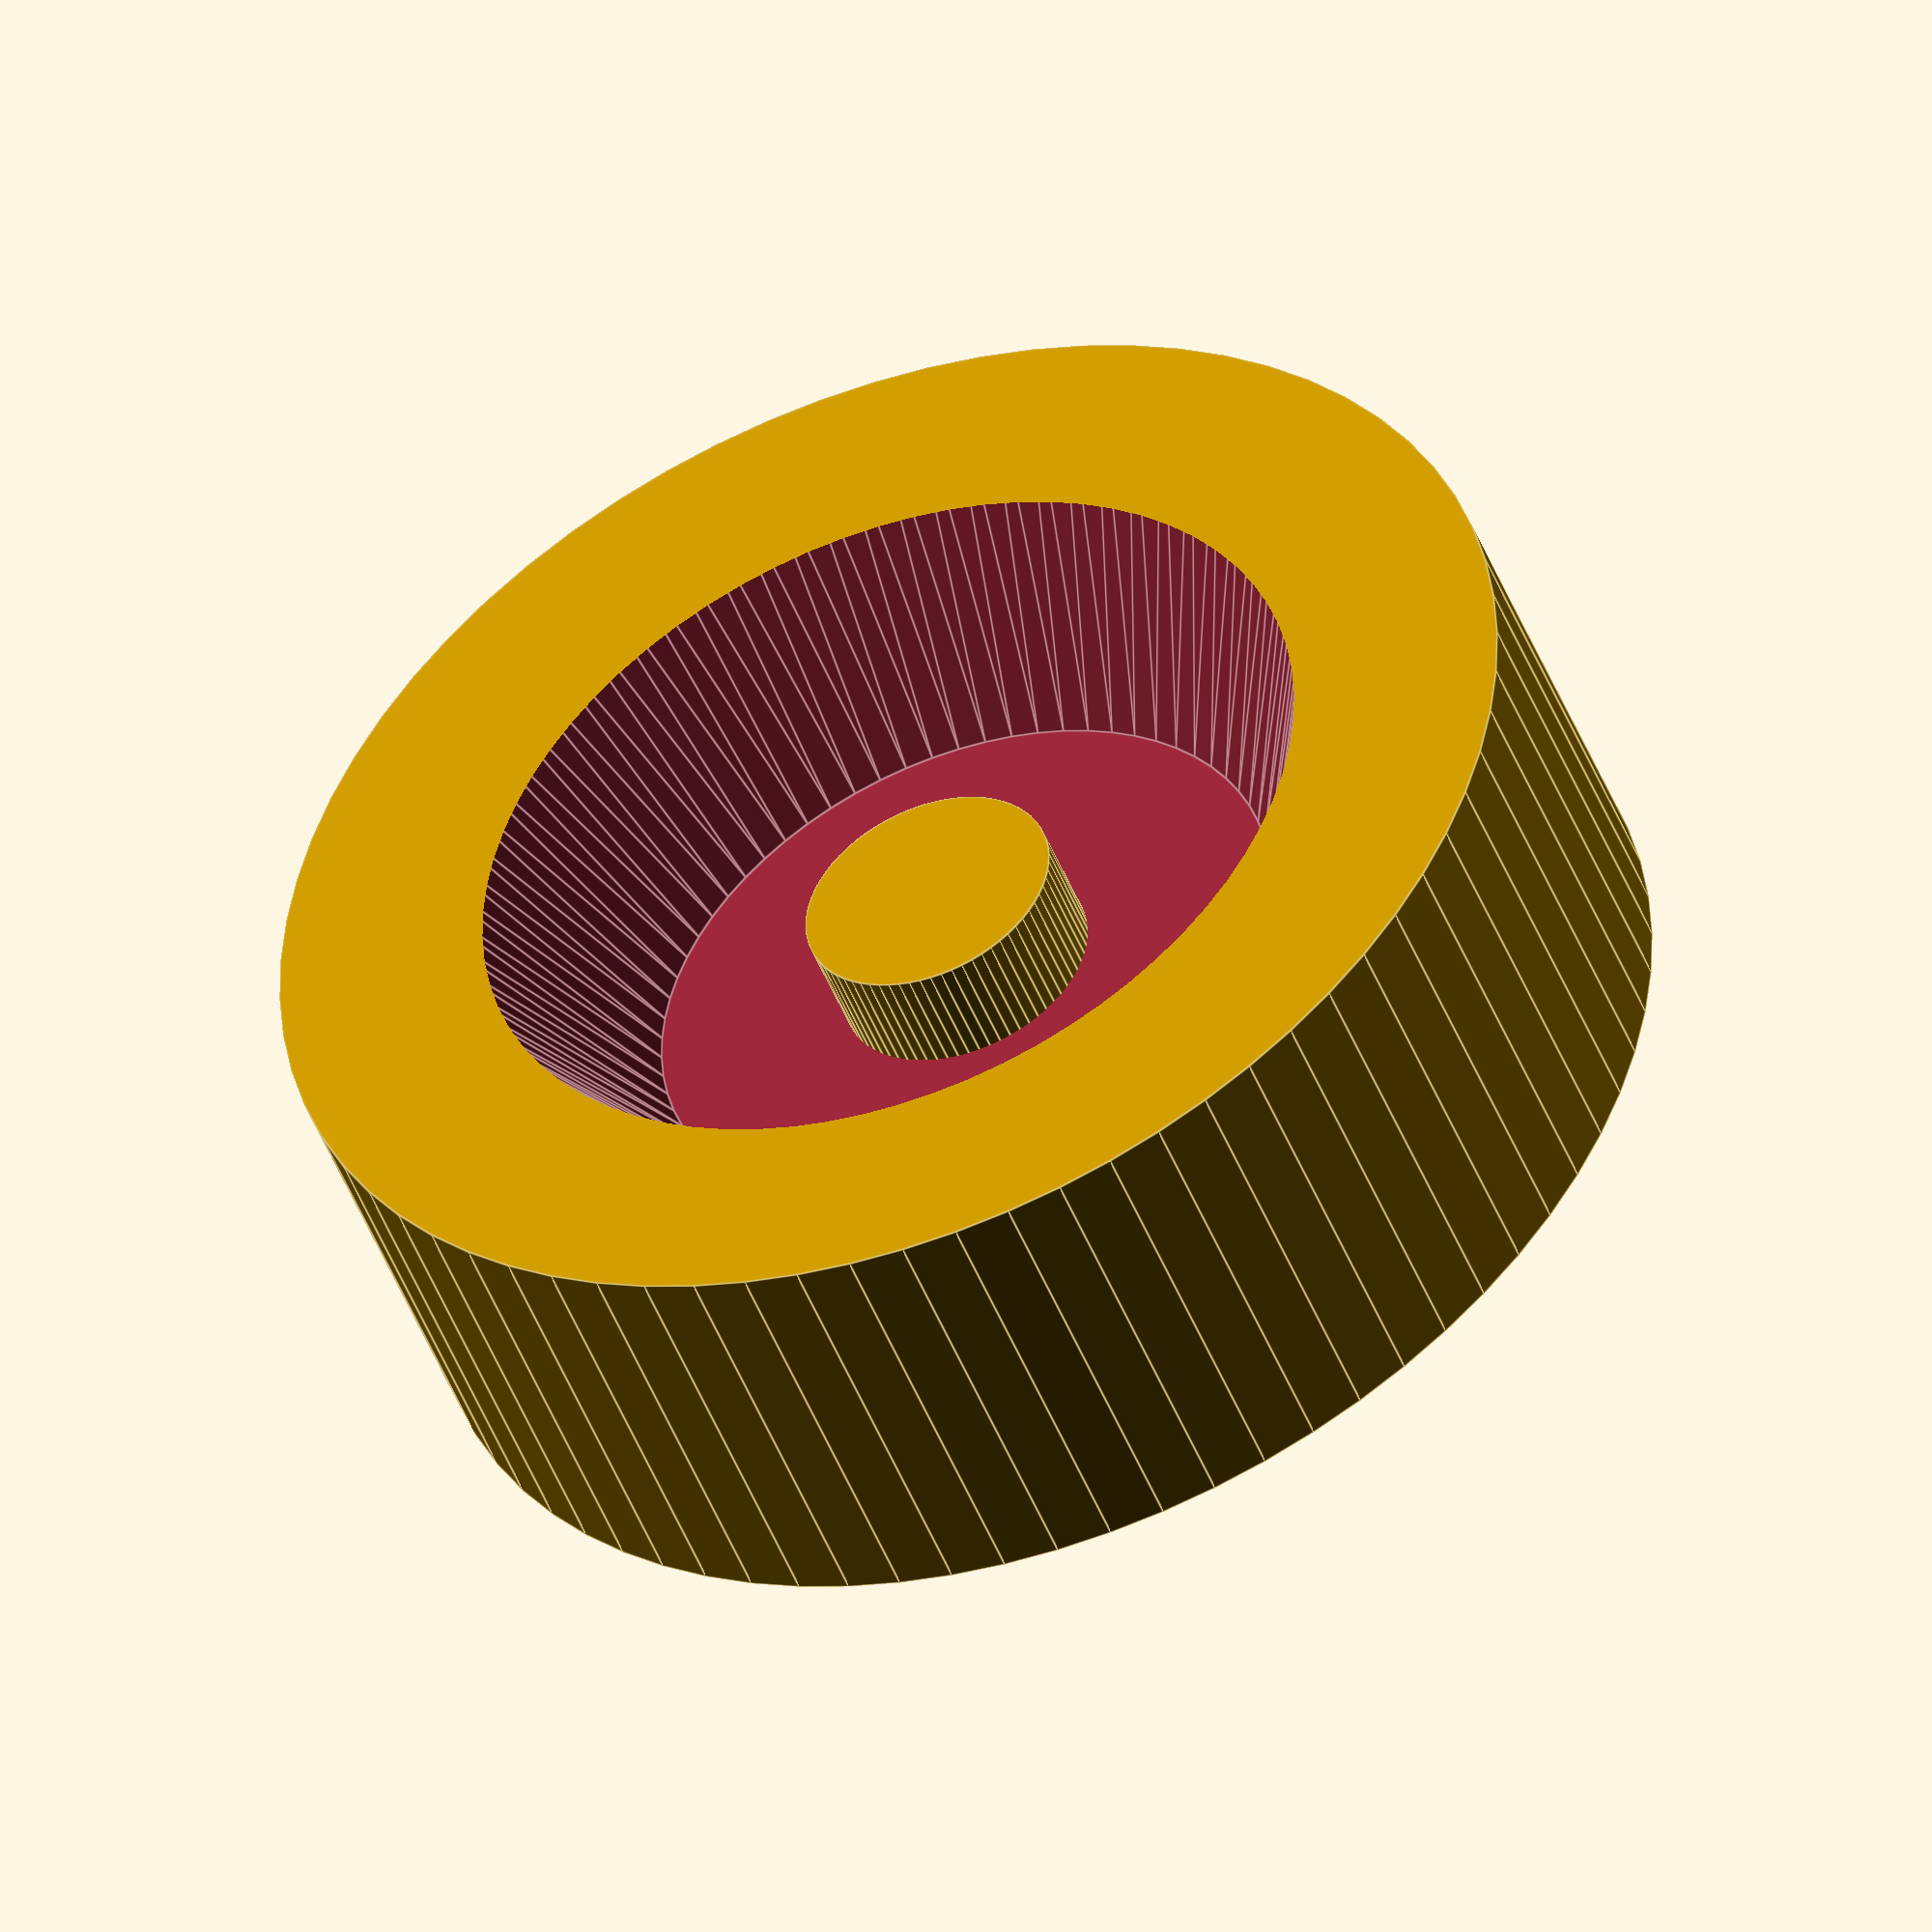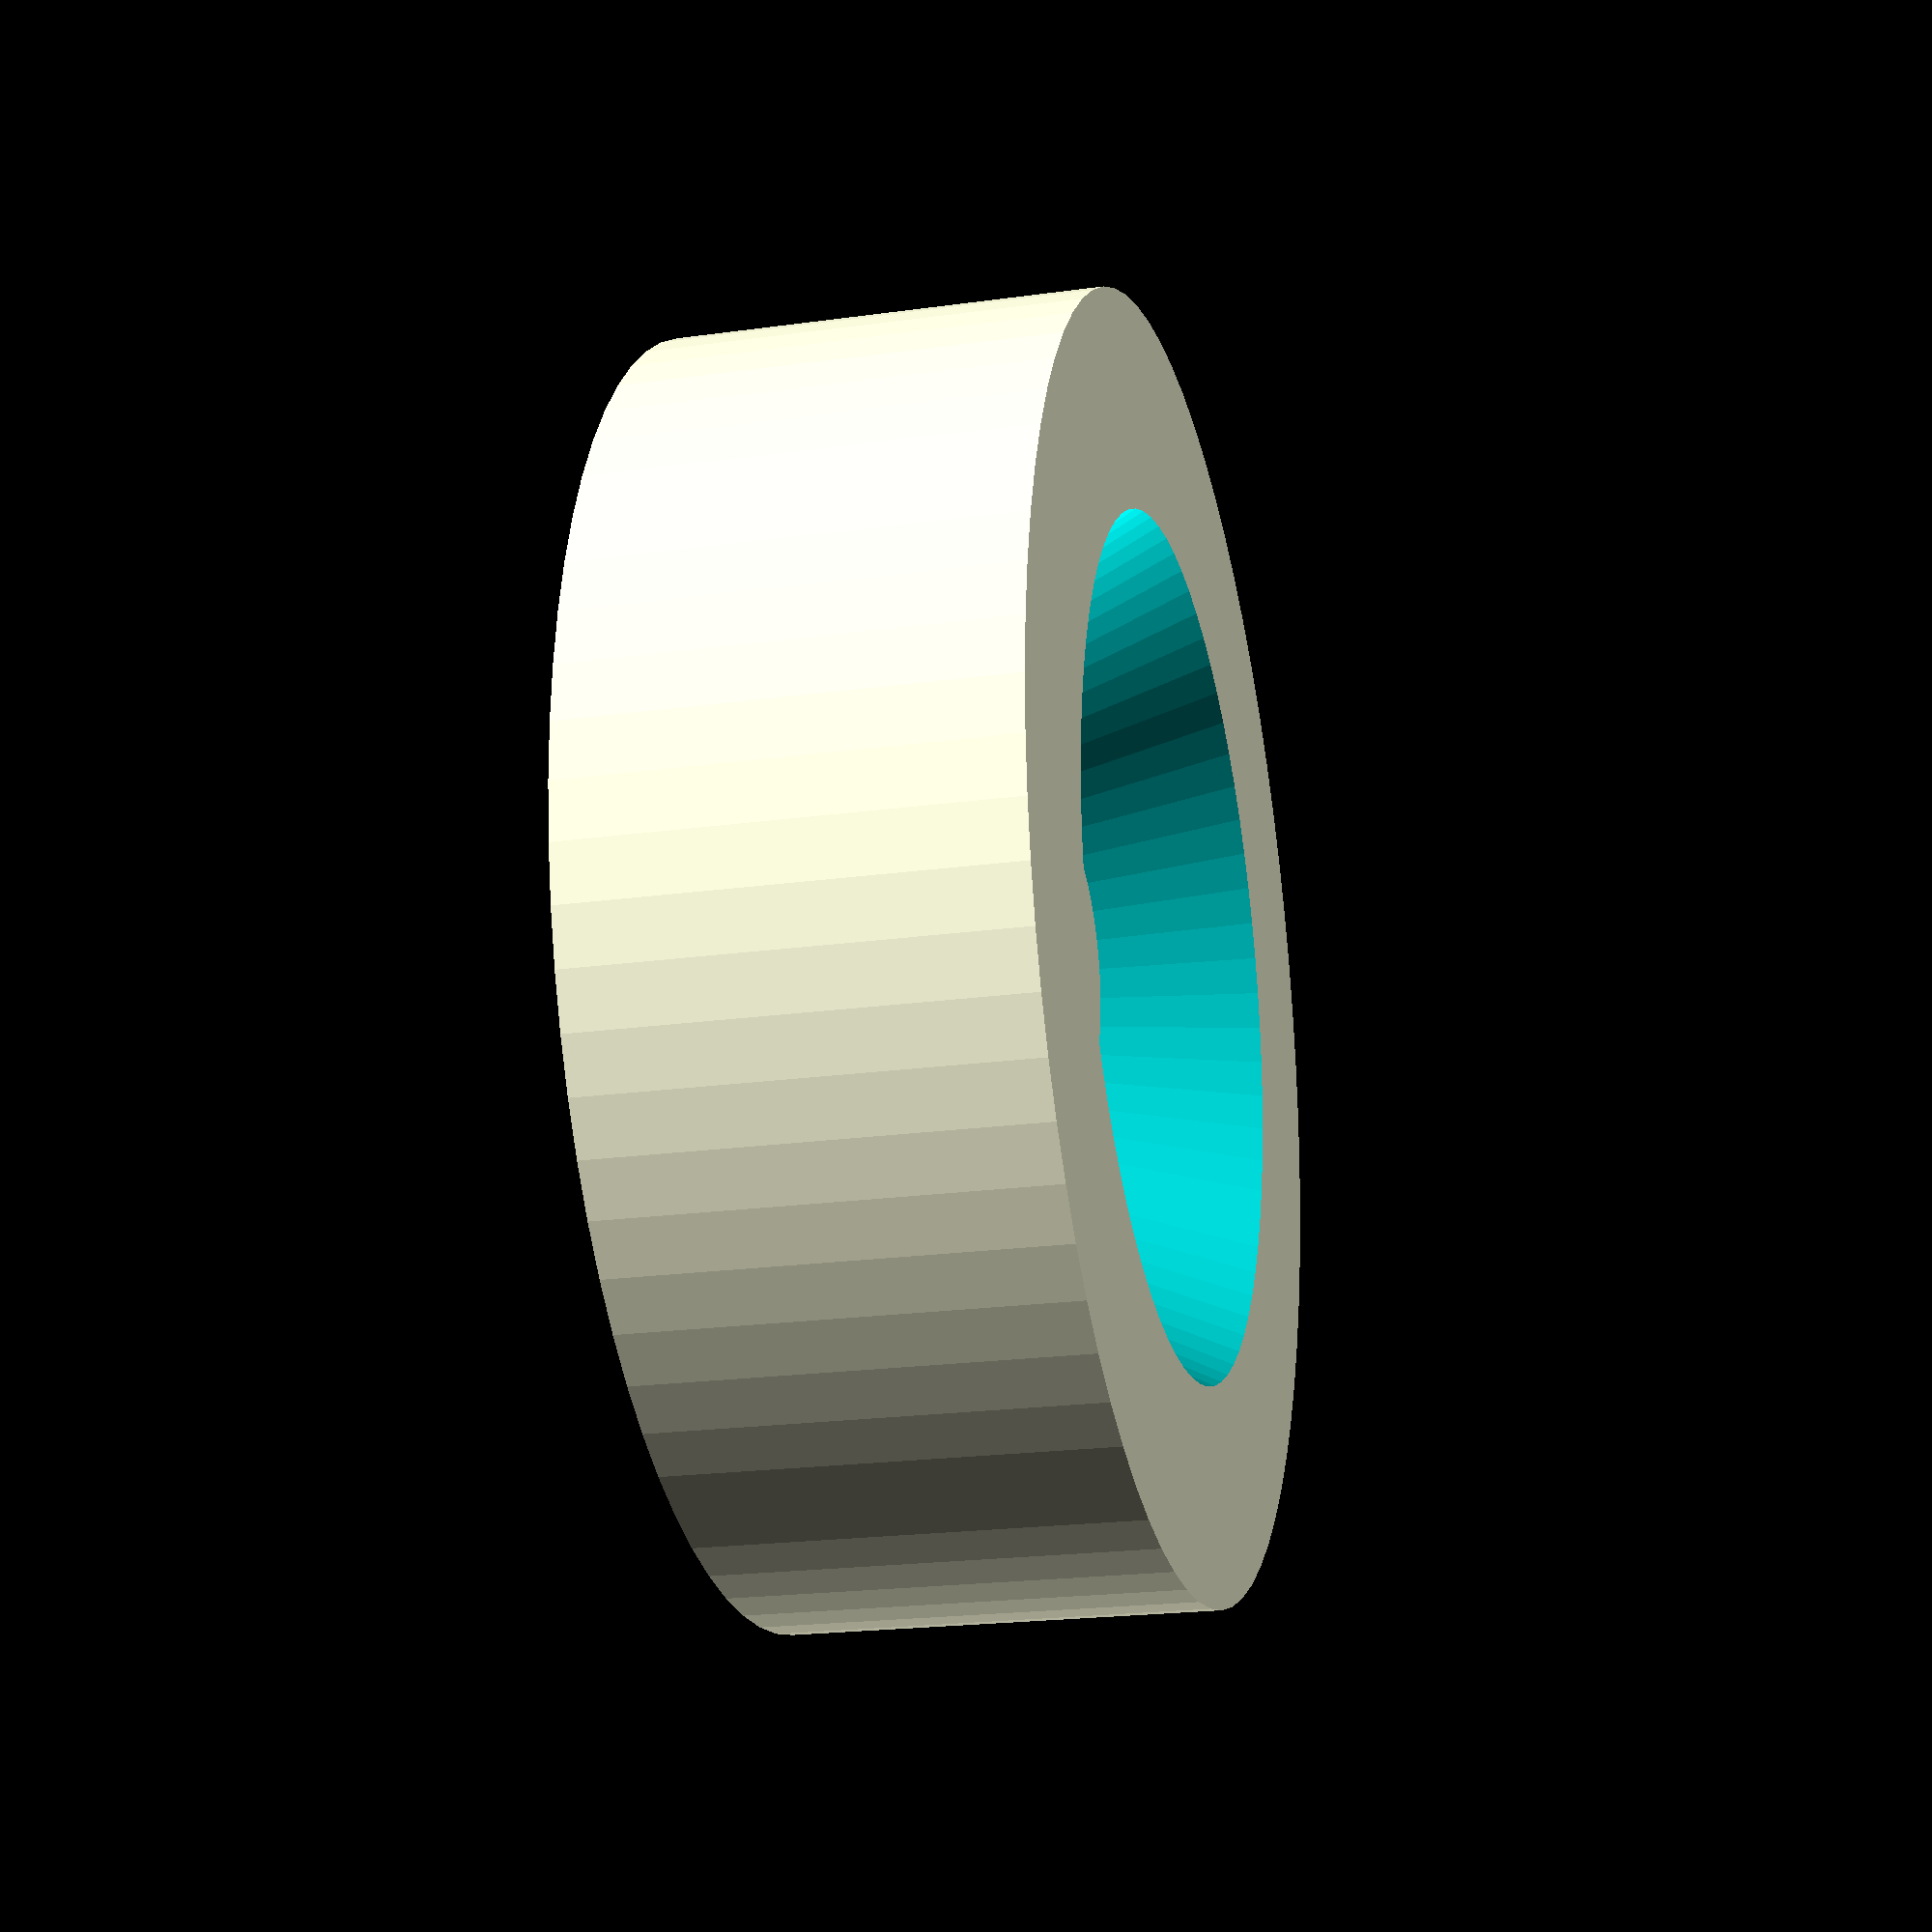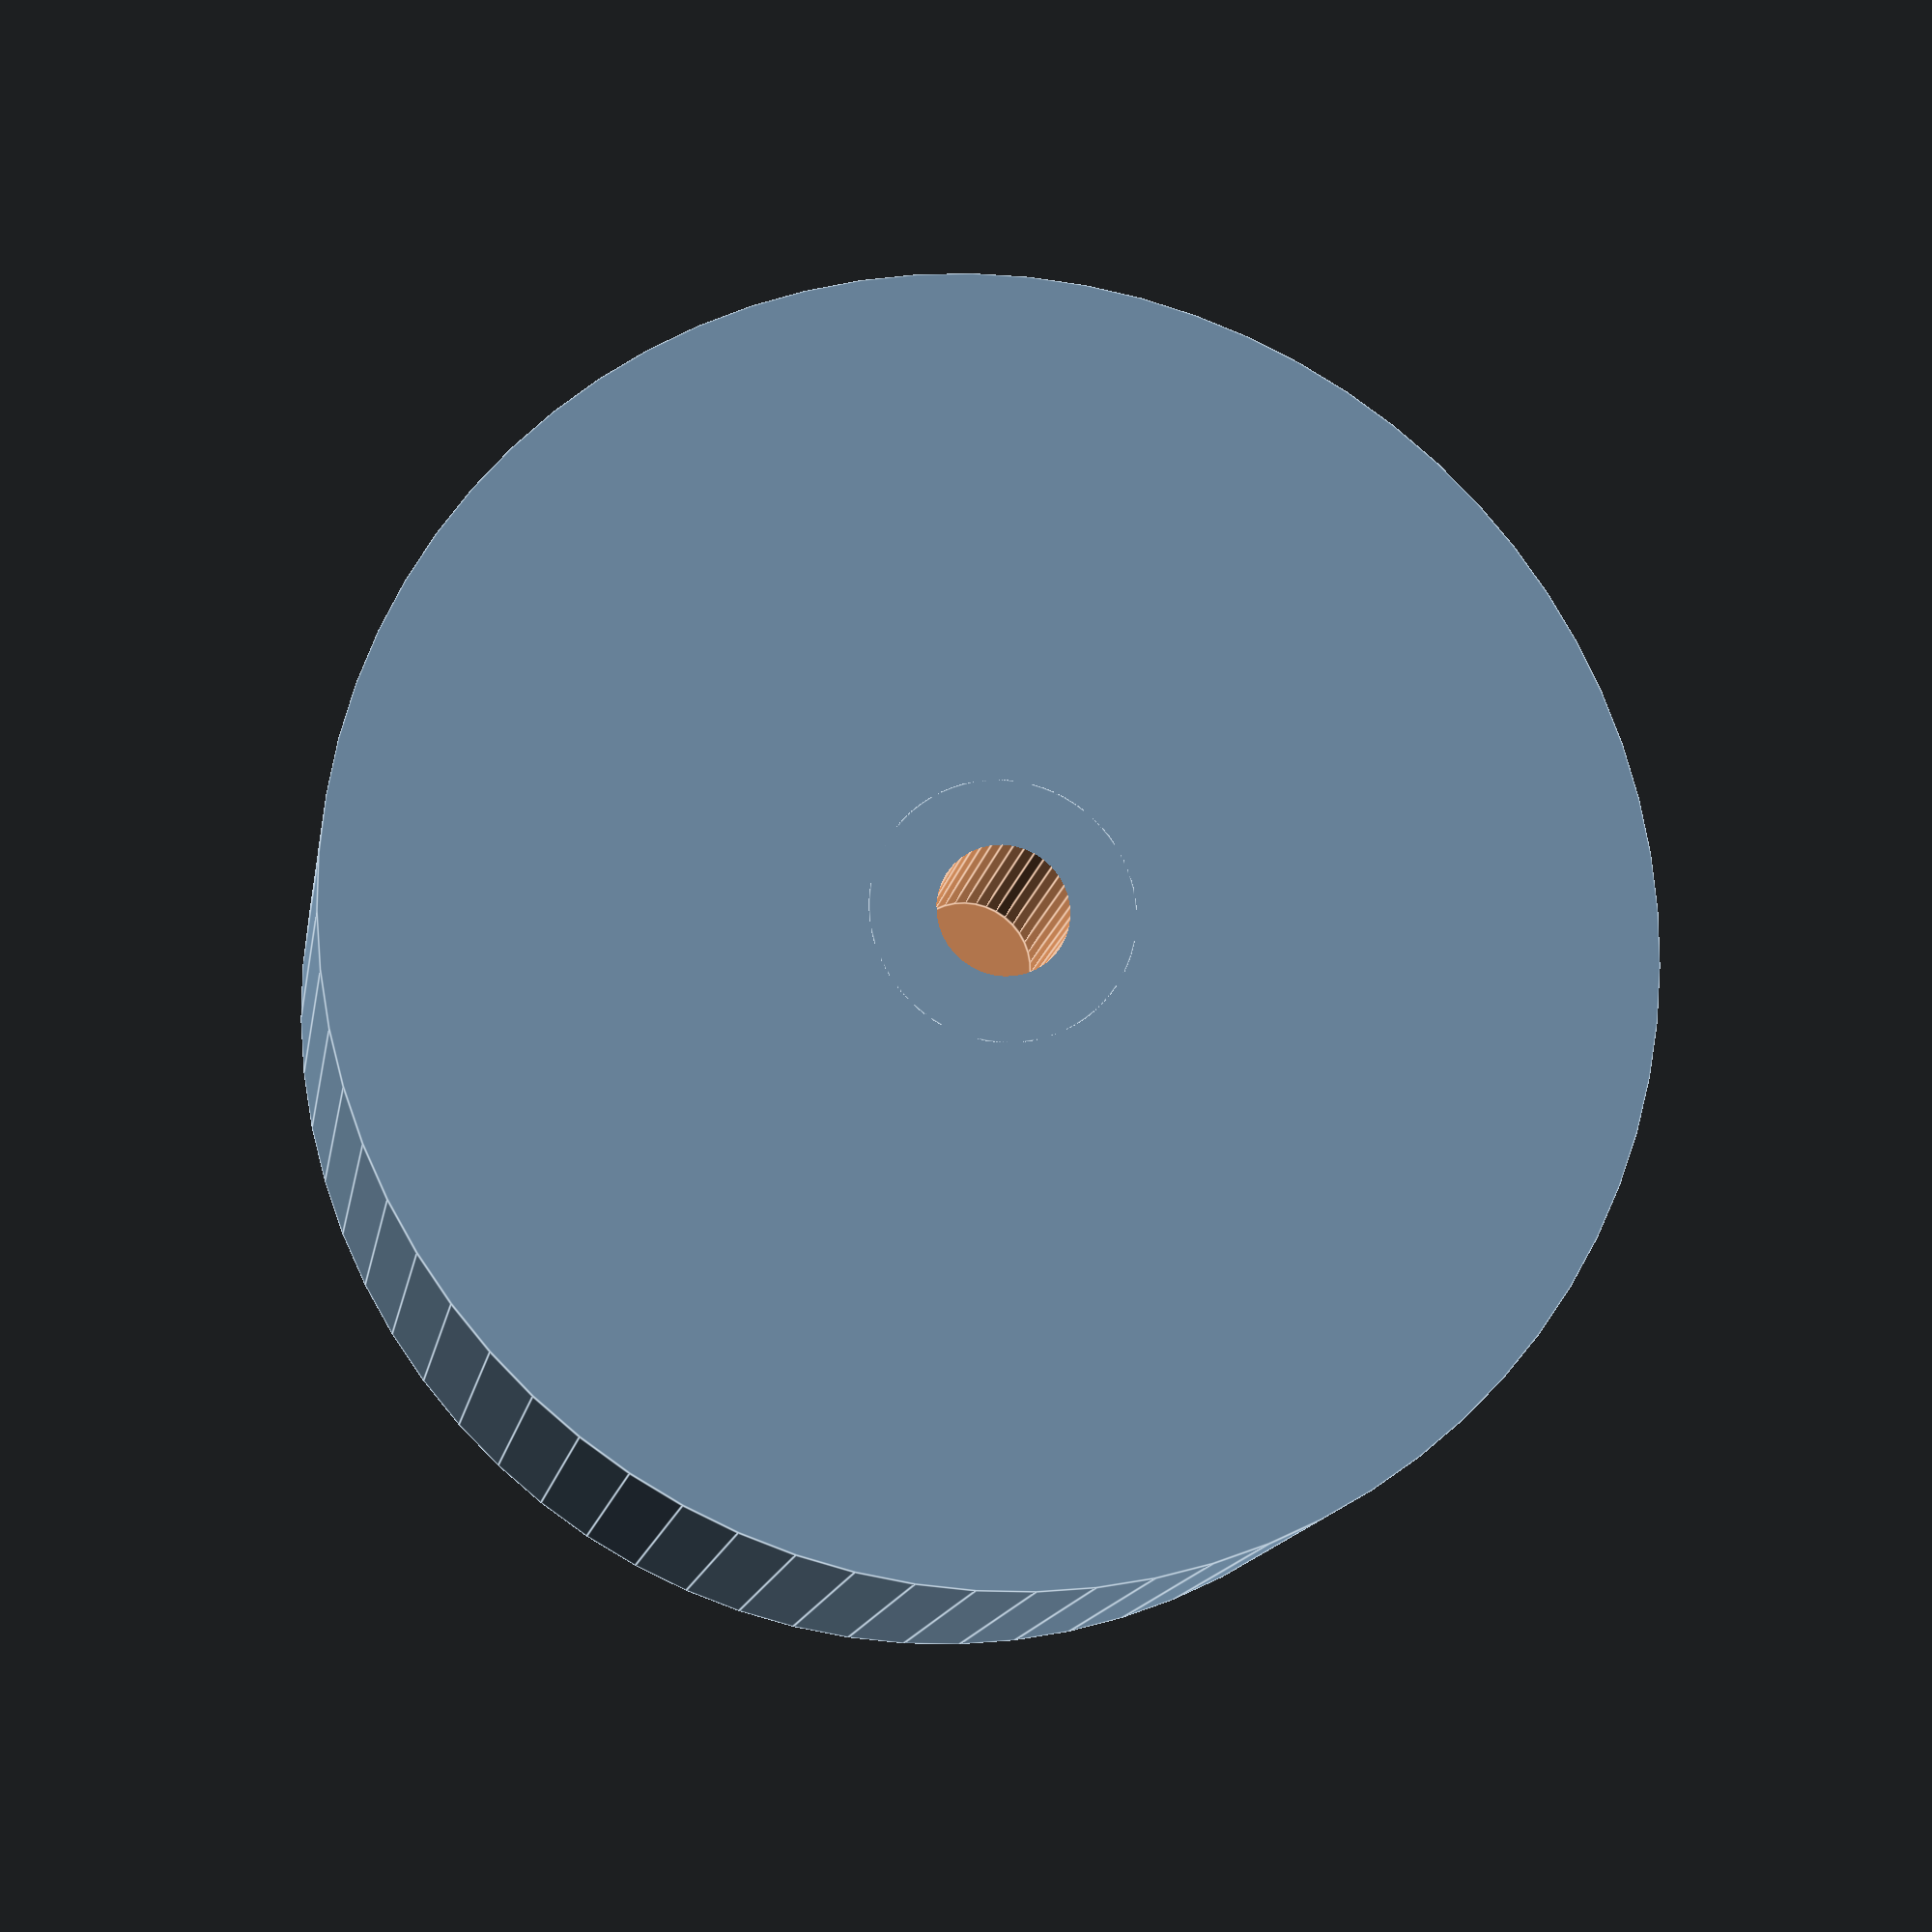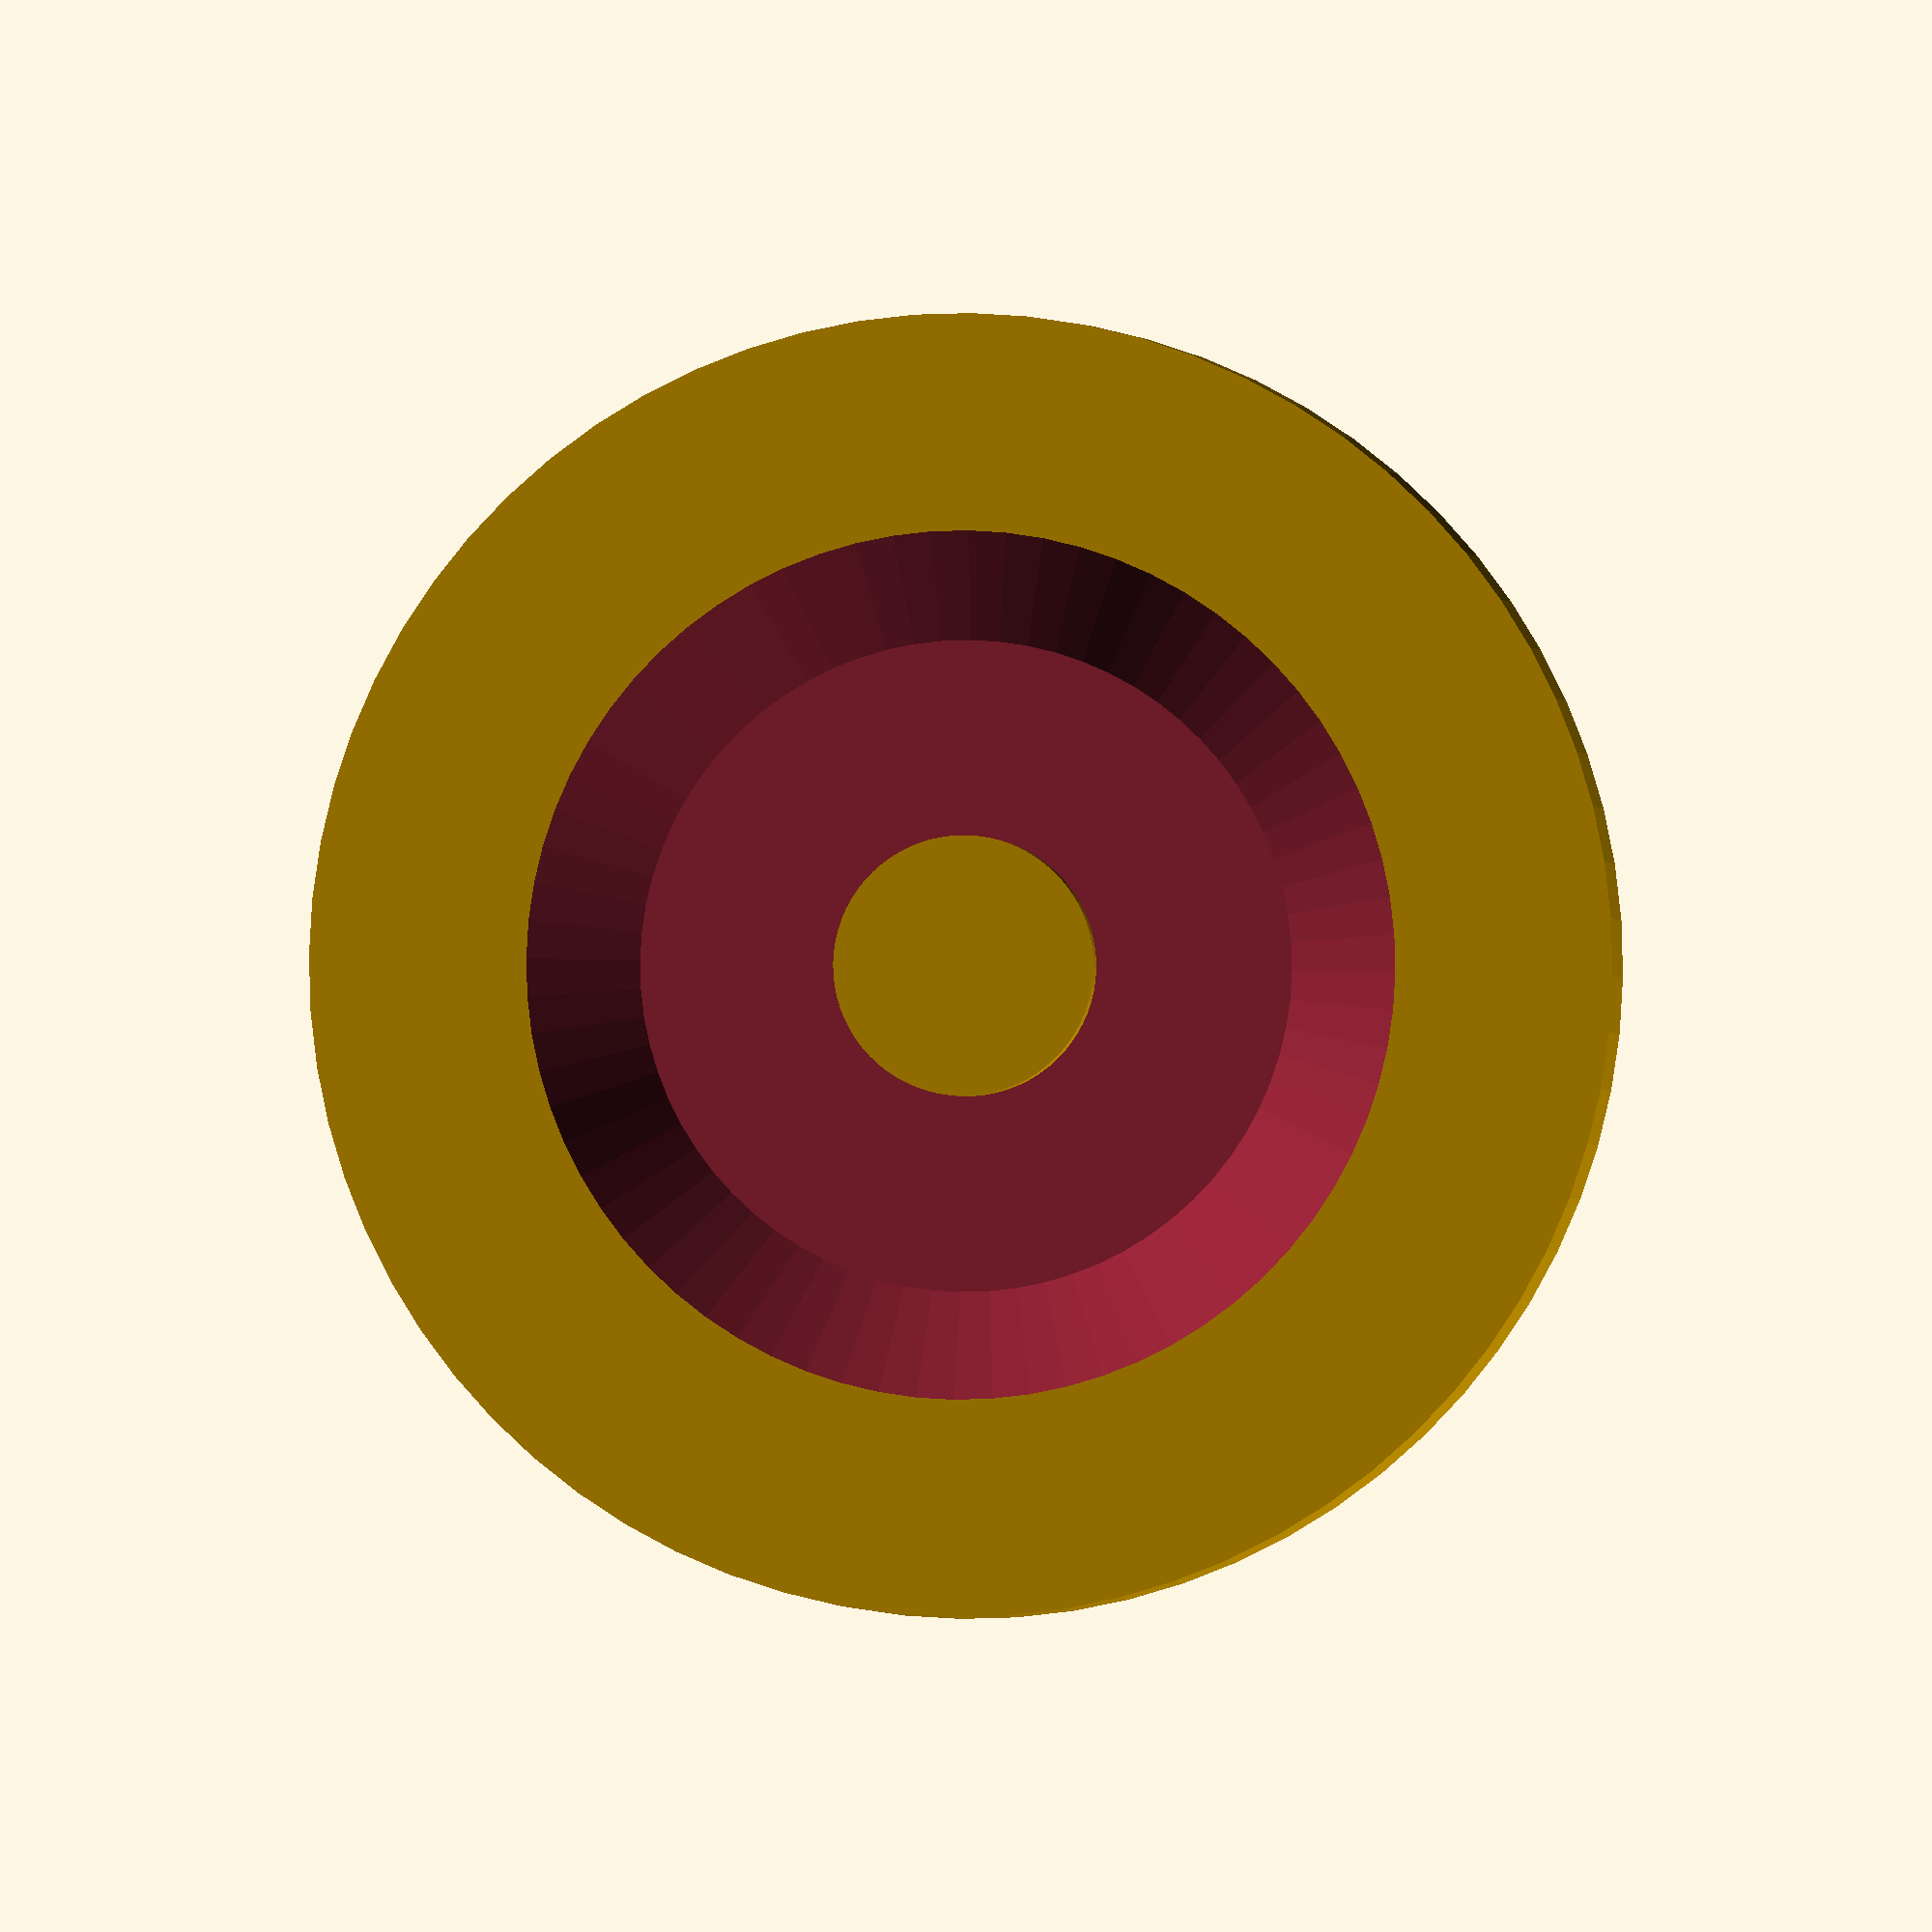
<openscad>
// this file defines the wheel


// global definitions
$fa = 5;
$fs = 0.5;


// shows wheel
wheel();


// wheel
module wheel()
{
  difference()
  {
    union()
    {
      difference()
      {
        // basic wheel
        rotate([0,90,0]) cylinder(d = 60,h = 20);

        // shape rim
        translate([10,0,0]) rotate([0,90,0]) cylinder(d1 = 30, d2 = 50, h = 20);
      }
      
      // support to hold shaft
      rotate([0,90,0]) cylinder(d = 12,h = 15);
    }
  
    // hole for shaft
    rotate([0,90,0]) cylinder(d = 6,h = 20, center = true);
  }
}


</openscad>
<views>
elev=77.1 azim=152.8 roll=293.7 proj=o view=edges
elev=32.3 azim=2.8 roll=13.9 proj=p view=solid
elev=109.3 azim=259.3 roll=333.0 proj=p view=edges
elev=251.7 azim=251.4 roll=85.7 proj=o view=solid
</views>
